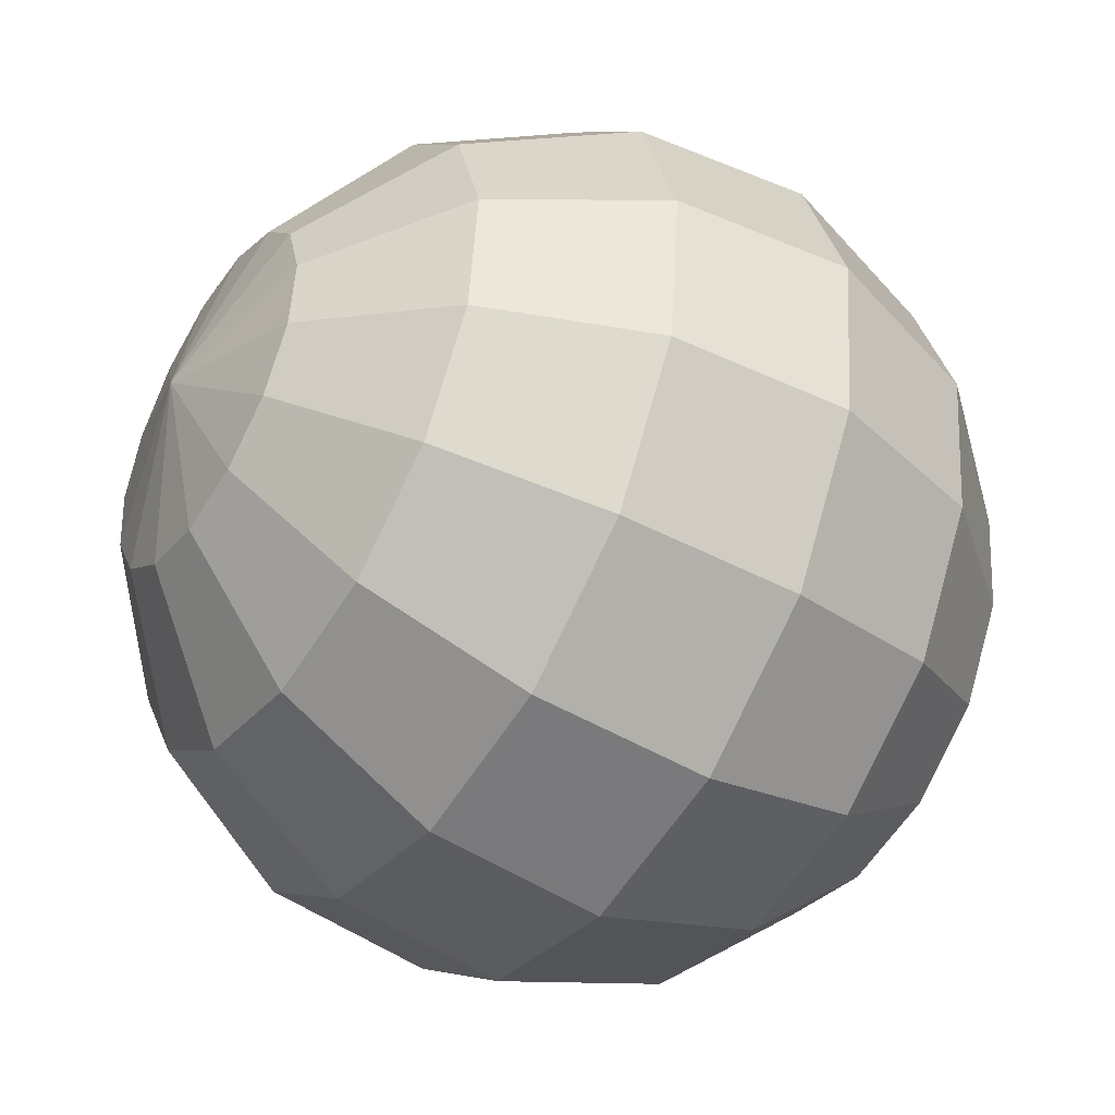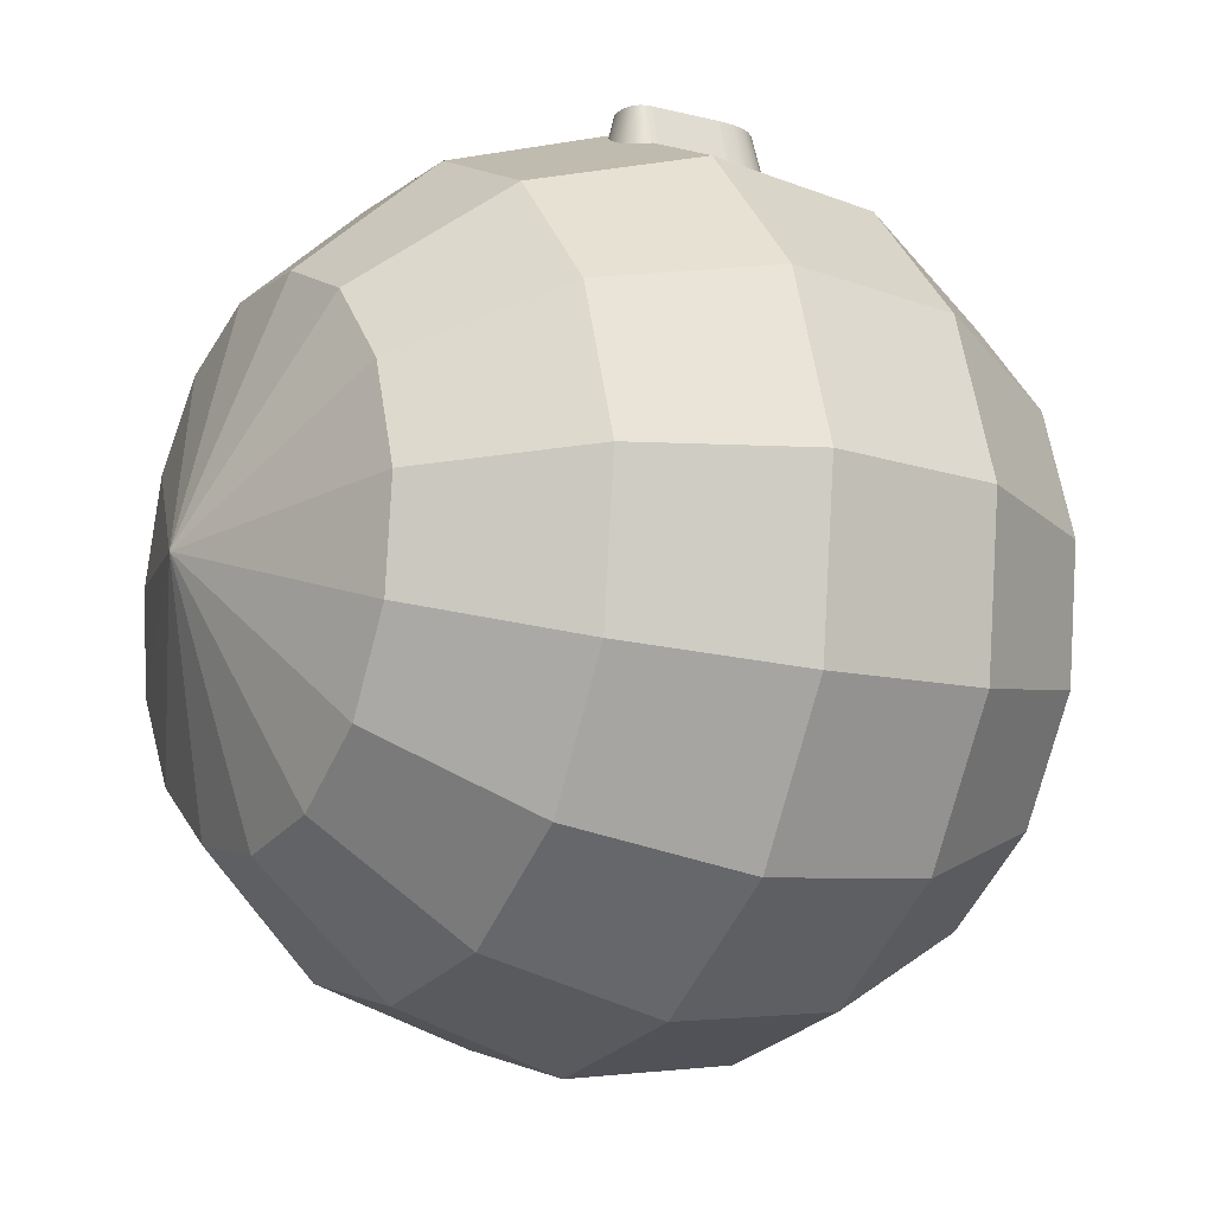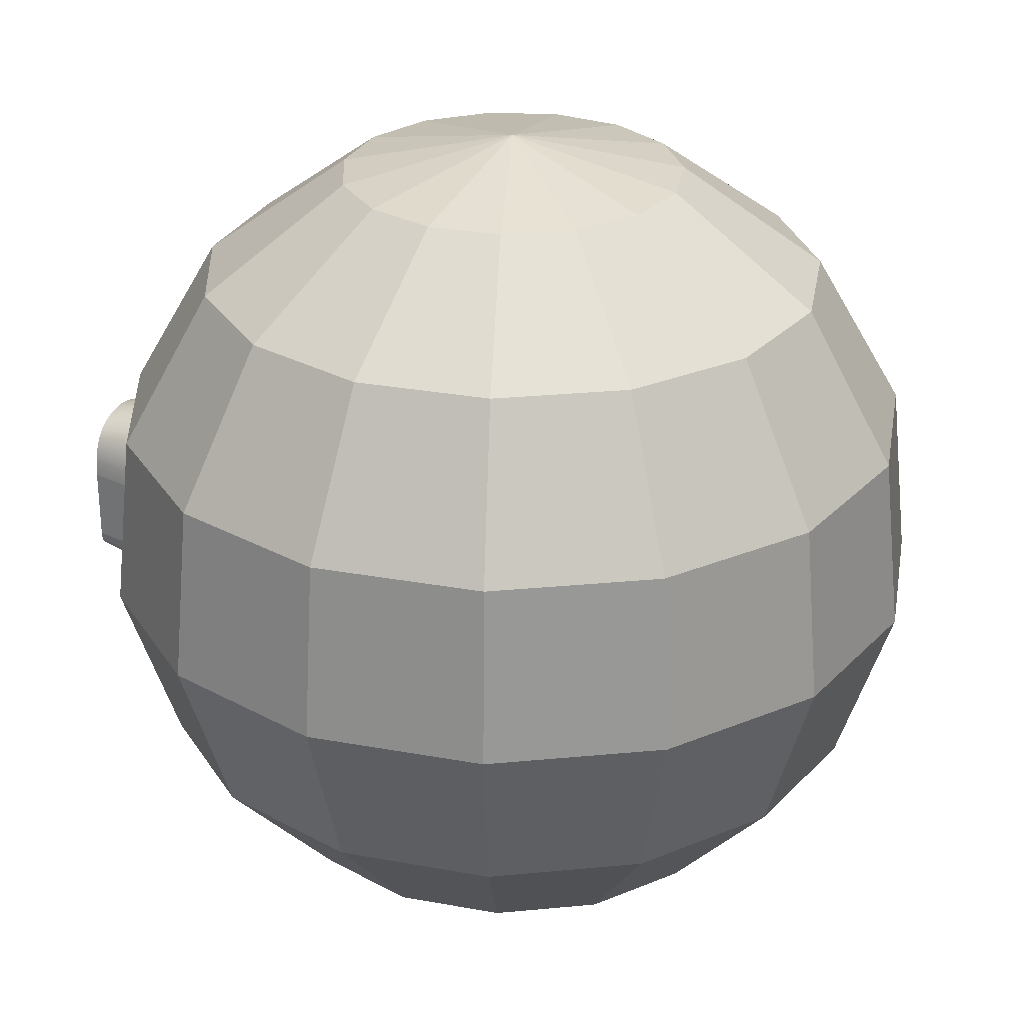
<metadata>
{"format":"obj","ext":"obj","renderer":"f3d","projection":"perspective","resolution":1024,"background":"white","views":[{"elev":-44.8,"azim":-122.7,"up":"+Z"},{"elev":-12.4,"azim":59.1,"up":"+Z"},{"elev":27.9,"azim":111.7,"up":"+Y"}]}
</metadata>
<code>
v  -4.908 33.32 31.85
v  -4.806 33.02 31.85
v  -4.297 33.09 29.99
v  -4.418 33.47 29.95
v  -5.078 33.56 31.85
v  -4.647 33.81 29.91
v  -5.078 21.35 31.85
v  -4.908 21.59 31.85
v  -4.806 21.88 31.85
v  -4.772 22.23 31.85
v  -4.772 32.67 31.85
v  -5.316 33.74 31.85
v  -5.622 33.88 31.85
v  -5.997 33.96 31.85
v  -6.439 33.98 31.85
v  -6.881 33.96 31.85
v  -7.255 33.88 31.85
v  -7.561 33.74 31.85
v  -7.799 33.56 31.85
v  -7.969 33.32 31.85
v  -8.071 33.02 31.85
v  -8.105 32.67 31.85
v  -8.105 22.23 31.85
v  -8.071 21.88 31.85
v  -7.969 21.59 31.85
v  -7.799 21.35 31.85
v  -7.561 21.16 31.85
v  -7.255 21.03 31.85
v  -6.881 20.95 31.85
v  -6.439 20.92 31.85
v  -5.997 20.95 31.85
v  -5.622 21.03 31.85
v  -5.316 21.16 31.85
v  -4.269 32.69 30.03
v  -4.768 33.91 29.9
v  -4.971 34.1 29.79
v  -5.155 20.99 30.89
v  -5.516 20.82 30.84
v  -4.881 21.23 30.97
v  -4.704 21.52 31.06
v  -4.632 21.8 31.15
v  -4.613 21.86 31.14
v  -4.566 22.22 31.1
v  -5.394 34.32 29.67
v  -5.513 34.35 29.66
v  -5.881 34.48 29.41
v  -6.439 34.58 29.1
v  -7.024 34.61 28.82
v  -7.594 34.53 28.62
v  -8.122 34.33 28.51
v  -8.538 33.99 28.53
v  -8.589 33.91 28.56
v  -8.836 33.59 28.48
v  -8.997 33.15 28.46
v  -9.031 32.7 28.5
v  -8.659 22.21 29.84
v  -8.6 21.81 29.91
v  -8.597 21.8 29.92
v  -8.489 21.42 29.83
v  -8.251 21.08 29.82
v  -7.89 20.82 29.89
v  -7.446 20.66 30.03
v  -6.958 20.6 30.23
v  -6.439 20.62 30.46
v  -5.943 20.7 30.71
v  -5.76 20.77 30.82
v  -0.9544 21.87 31.85
v  -1.148 21.84 31.14
v  -1.133 21.8 31.15
v  -1.059 21.51 31.06
v  -0.8537 21.58 31.85
v  6.822 21.58 31.85
v  6.992 21.34 31.85
v  7.23 21.16 31.85
v  7.536 21.03 31.85
v  7.91 20.95 31.85
v  8.352 20.92 31.85
v  8.788 20.95 31.85
v  9.157 21.03 31.85
v  9.459 21.16 31.85
v  9.694 21.34 31.85
v  9.862 21.58 31.85
v  9.963 21.87 31.85
v  9.996 22.21 31.85
v  9.996 27.07 31.85
v  9.917 28.13 31.85
v  9.678 29.02 31.85
v  9.28 29.75 31.85
v  8.722 30.32 31.85
v  8.005 30.73 31.85
v  7.129 30.97 31.85
v  6.094 31.05 31.85
v  5.506 31.02 31.85
v  4.92 30.93 31.85
v  4.335 30.77 31.85
v  3.753 30.55 31.85
v  3.172 30.26 31.85
v  2.593 29.91 31.85
v  2.016 29.5 31.85
v  1.928 29.5 31.85
v  1.863 29.85 31.85
v  1.795 30.1 31.85
v  1.682 30.31 31.85
v  1.521 30.49 31.85
v  1.315 30.62 31.85
v  1.061 30.72 31.85
v  0.7616 30.78 31.85
v  0.4152 30.8 31.85
v  0.04296 30.77 31.85
v  -0.272 30.71 31.85
v  -0.5298 30.6 31.85
v  -0.7302 30.45 31.85
v  -0.8734 30.26 31.85
v  -0.9593 30.02 31.85
v  -0.9879 29.74 31.85
v  -0.9879 22.21 31.85
v  -0.6859 21.34 31.85
v  -0.451 21.16 31.85
v  -0.149 21.03 31.85
v  0.2201 20.95 31.85
v  0.6564 20.92 31.85
v  1.087 20.95 31.85
v  1.451 21.03 31.85
v  1.749 21.16 31.85
v  1.981 21.34 31.85
v  2.146 21.58 31.85
v  2.246 21.87 31.85
v  2.279 22.21 31.85
v  2.279 27.71 31.85
v  2.5 27.88 31.85
v  2.711 28.03 31.85
v  2.913 28.16 31.85
v  3.106 28.29 31.85
v  3.289 28.4 31.85
v  3.463 28.49 31.85
v  3.627 28.57 31.85
v  3.79 28.64 31.85
v  3.96 28.7 31.85
v  4.137 28.75 31.85
v  4.32 28.78 31.85
v  4.51 28.81 31.85
v  4.707 28.83 31.85
v  4.91 28.83 31.85
v  5.169 28.82 31.85
v  5.406 28.79 31.85
v  5.621 28.74 31.85
v  5.816 28.68 31.85
v  5.988 28.59 31.85
v  6.14 28.48 31.85
v  6.269 28.36 31.85
v  6.38 28.21 31.85
v  6.473 28.03 31.85
v  6.55 27.83 31.85
v  6.609 27.6 31.85
v  6.652 27.35 31.85
v  6.677 27.07 31.85
v  6.686 26.76 31.85
v  6.686 22.21 31.85
v  6.72 21.87 31.85
v  -1.194 22.21 31.11
v  -0.8833 21.22 30.96
v  6.499 21.84 31.04
v  6.512 21.8 31.04
v  6.579 21.5 30.91
v  6.743 21.19 30.73
v  7.008 20.92 30.52
v  7.373 20.71 30.28
v  7.825 20.55 30.02
v  8.352 20.46 29.76
v  8.899 20.44 29.51
v  9.425 20.51 29.3
v  9.915 20.68 29.14
v  10.31 20.97 29.06
v  10.58 21.35 29.08
v  10.7 21.77 29.17
v  10.7 21.8 29.18
v  10.75 22.19 29.11
v  10.93 27.09 28.48
v  10.87 28.23 28.38
v  10.59 29.25 28.39
v  10.08 30.12 28.52
v  9.318 30.81 28.78
v  8.353 31.25 29.16
v  7.264 31.45 29.62
v  6.101 31.43 30.14
v  6.066 31.42 30.16
v  5.443 31.39 30.16
v  4.797 31.28 30.17
v  4.16 31.1 30.19
v  3.535 30.86 30.22
v  2.92 30.55 30.25
v  2.536 30.31 30.27
v  2.198 30.06 30.3
v  2.147 30.06 30.3
v  2.112 30.27 30.28
v  2.076 30.42 30.26
v  2.013 30.54 30.25
v  1.851 30.73 30.23
v  1.562 30.92 30.21
v  1.217 31.06 30.2
v  0.8332 31.13 30.19
v  0.4147 31.16 30.19
v  -0.03211 31.13 30.19
v  -0.4384 31.05 30.2
v  -0.7964 30.89 30.21
v  -1.083 30.67 30.24
v  -1.279 30.39 30.26
v  -1.383 30.08 30.3
v  -1.408 29.76 30.33
v  -0.6125 20.99 30.89
v  -0.2555 20.82 30.84
v  0.1706 20.72 30.8
v  0.6565 20.69 30.79
v  1.137 20.72 30.8
v  1.559 20.82 30.84
v  1.912 20.99 30.89
v  2.179 21.23 30.96
v  2.352 21.51 31.06
v  2.424 21.8 31.15
v  2.439 21.84 31.14
v  2.484 22.21 31.11
v  2.637 27.59 30.55
v  2.784 27.69 30.54
v  2.953 27.81 30.53
v  3.15 27.94 30.52
v  3.335 28.06 30.5
v  3.509 28.16 30.49
v  3.67 28.24 30.49
v  3.817 28.31 30.48
v  3.956 28.37 30.47
v  4.098 28.42 30.47
v  4.246 28.46 30.46
v  4.401 28.49 30.46
v  4.563 28.51 30.46
v  4.733 28.52 30.46
v  4.907 28.53 30.46
v  5.13 28.52 30.46
v  5.323 28.5 30.46
v  5.491 28.46 30.46
v  5.634 28.41 30.47
v  5.758 28.35 30.47
v  5.865 28.28 30.48
v  5.96 28.19 30.49
v  6.046 28.08 30.5
v  6.126 27.94 30.52
v  6.143 27.89 30.52
v  6.192 27.76 30.51
v  6.245 27.56 30.51
v  6.287 27.32 30.52
v  6.316 27.06 30.54
v  6.331 26.76 30.57
v  6.457 22.21 31.02
v  0.2231 54.14 2.671
v  0.2231 51.61 -9.236
v  -4.62 51.61 -8.207
v  -8.625 51.61 -5.296
v  5.066 51.61 -8.207
v  0.2231 44.45 -19.08
v  -8.625 44.45 -17.2
v  -11.1 51.61 -1.009
v  -15.94 44.45 -11.89
v  9.072 51.61 -5.296
v  9.072 44.45 -17.2
v  0.2231 33.91 -25.17
v  -11.1 33.91 -22.76
v  -11.62 51.61 3.915
v  -20.47 44.45 -4.052
v  -20.47 33.91 -15.96
v  11.55 51.61 -1.009
v  16.39 44.45 -11.89
v  11.55 33.91 -22.76
v  0.2231 21.8 -26.44
v  -11.62 21.8 -23.93
v  -10.09 51.61 8.624
v  -21.41 44.45 4.945
v  -26.26 33.91 -5.933
v  -21.41 21.8 -16.81
v  12.06 51.61 3.915
v  20.91 44.45 -4.052
v  20.91 33.91 -15.96
v  12.06 21.8 -23.93
v  0.2231 10.23 -22.68
v  -10.09 10.23 -20.49
v  -6.775 51.61 12.3
v  -18.62 44.45 13.55
v  -27.47 33.91 5.581
v  -27.47 21.8 -6.326
v  -18.62 10.23 -14.29
v  10.53 51.61 8.624
v  21.86 44.45 4.945
v  26.7 33.91 -5.933
v  21.86 21.8 -16.81
v  10.53 10.23 -20.49
v  0.2231 1.18 -14.54
v  -6.775 1.18 -13.05
v  -2.252 51.61 14.32
v  -12.56 44.45 20.27
v  -23.89 33.91 16.59
v  -28.73 21.8 5.714
v  -23.89 10.23 -5.163
v  -12.56 1.18 -8.843
v  7.222 51.61 12.3
v  19.06 44.45 13.55
v  27.91 33.91 5.581
v  27.91 21.8 -6.326
v  19.06 10.23 -14.29
v  7.222 1.18 -13.05
v  0.2231 -4.41 2.671
v  2.699 51.61 14.32
v  -4.3 44.45 23.95
v  -16.14 33.91 25.19
v  -24.99 21.8 17.23
v  -24.99 10.23 5.321
v  -16.14 1.18 -2.646
v  13.01 44.45 20.27
v  24.33 33.91 16.59
v  29.18 21.8 5.714
v  24.33 10.23 -5.163
v  13.01 1.18 -8.843
v  4.746 44.45 23.95
v  -16.89 21.8 26.22
v  -21.73 10.23 15.35
v  -16.89 1.18 4.469
v  16.59 33.91 25.19
v  25.44 21.8 17.23
v  25.44 10.23 5.321
v  16.59 1.18 -2.646
v  6.012 33.91 29.9
v  -14.68 10.23 23.18
v  -14.68 1.18 11.27
v  17.34 21.8 26.22
v  22.18 10.23 15.35
v  17.34 1.18 4.469
v  -5.048 10.23 27.47
v  -9.891 1.18 16.59
v  15.12 10.23 23.18
v  15.12 1.18 11.27
v  5.494 10.23 27.47
v  6.276 21.8 31.15
v  -3.354 1.18 19.5
v  10.34 1.18 16.59
v  3.801 1.18 19.5
g Text002_Text002
f 1 2 3
f 3 4 1
f 5 1 4
f 4 6 5
f 7 8 9
f 9 10 11
f 11 2 1
f 9 11 1
f 1 5 12
f 12 13 14
f 1 12 14
f 9 1 14
f 14 15 16
f 16 17 18
f 14 16 18
f 18 19 20
f 20 21 22
f 18 20 22
f 14 18 22
f 9 14 22
f 22 23 24
f 24 25 26
f 22 24 26
f 26 27 28
f 28 29 30
f 26 28 30
f 22 26 30
f 9 22 30
f 30 31 32
f 9 30 32
f 7 9 32
f 33 7 32
f 2 11 34
f 34 3 2
f 5 6 35
f 5 35 36
f 5 36 12
f 37 33 32
f 32 38 37
f 39 7 33
f 33 37 39
f 40 8 7
f 7 39 40
f 8 40 41
f 8 41 42
f 8 42 9
f 10 9 42
f 42 43 10
f 11 10 43
f 43 34 11
f 13 12 36
f 36 44 13
f 13 44 45
f 13 45 46
f 13 46 14
f 15 14 46
f 46 47 15
f 16 15 47
f 47 48 16
f 17 16 48
f 48 49 17
f 18 17 49
f 49 50 18
f 51 19 18
f 18 50 51
f 19 51 52
f 19 52 53
f 19 53 20
f 21 20 53
f 53 54 21
f 55 22 21
f 21 54 55
f 56 23 22
f 22 55 56
f 57 24 23
f 23 56 57
f 24 57 58
f 24 58 59
f 24 59 25
f 26 25 59
f 59 60 26
f 61 27 26
f 26 60 61
f 62 28 27
f 27 61 62
f 63 29 28
f 28 62 63
f 64 30 29
f 29 63 64
f 65 31 30
f 30 64 65
f 31 65 66
f 31 66 38
f 31 38 32
f 67 68 69
f 67 69 70
f 67 70 71
f 72 73 74
f 74 75 76
f 72 74 76
f 76 77 78
f 78 79 80
f 76 78 80
f 80 81 82
f 82 83 84
f 80 82 84
f 76 80 84
f 84 85 86
f 86 87 88
f 84 86 88
f 88 89 90
f 90 91 92
f 88 90 92
f 84 88 92
f 76 84 92
f 92 93 94
f 94 95 96
f 92 94 96
f 96 97 98
f 96 98 99
f 92 96 99
f 100 101 102
f 102 103 104
f 100 102 104
f 104 105 106
f 106 107 108
f 104 106 108
f 100 104 108
f 108 109 110
f 110 111 112
f 108 110 112
f 112 113 114
f 114 115 116
f 112 114 116
f 108 112 116
f 100 108 116
f 99 100 116
f 116 67 71
f 71 117 118
f 116 71 118
f 118 119 120
f 120 121 122
f 118 120 122
f 116 118 122
f 122 123 124
f 124 125 126
f 122 124 126
f 126 127 128
f 126 128 129
f 122 126 129
f 116 122 129
f 99 116 129
f 92 99 129
f 92 129 130
f 92 130 131
f 92 131 132
f 92 132 133
f 92 133 134
f 92 134 135
f 92 135 136
f 92 136 137
f 92 137 138
f 92 138 139
f 92 139 140
f 92 140 141
f 92 141 142
f 92 142 143
f 92 143 144
f 92 144 145
f 92 145 146
f 92 146 147
f 92 147 148
f 92 148 149
f 92 149 150
f 92 150 151
f 92 151 152
f 92 152 153
f 92 153 154
f 76 92 154
f 76 154 155
f 76 155 156
f 76 156 157
f 72 76 157
f 72 157 158
f 72 158 159
f 68 67 116
f 116 160 68
f 117 71 70
f 70 161 117
f 159 162 163
f 159 163 164
f 159 164 72
f 73 72 164
f 164 165 73
f 74 73 165
f 165 166 74
f 75 74 166
f 166 167 75
f 76 75 167
f 167 168 76
f 77 76 168
f 168 169 77
f 78 77 169
f 169 170 78
f 79 78 170
f 170 171 79
f 80 79 171
f 171 172 80
f 81 80 172
f 172 173 81
f 174 82 81
f 81 173 174
f 175 83 82
f 82 174 175
f 83 175 176
f 83 176 177
f 83 177 84
f 85 84 177
f 177 178 85
f 86 85 178
f 178 179 86
f 87 86 179
f 179 180 87
f 181 88 87
f 87 180 181
f 182 89 88
f 88 181 182
f 183 90 89
f 89 182 183
f 184 91 90
f 90 183 184
f 185 92 91
f 91 184 185
f 92 185 186
f 92 186 187
f 92 187 93
f 188 94 93
f 93 187 188
f 189 95 94
f 94 188 189
f 190 96 95
f 95 189 190
f 191 97 96
f 96 190 191
f 192 98 97
f 97 191 192
f 193 99 98
f 98 192 193
f 194 100 99
f 99 193 194
f 101 100 194
f 194 195 101
f 102 101 195
f 195 196 102
f 103 102 196
f 196 197 103
f 104 103 197
f 197 198 104
f 105 104 198
f 198 199 105
f 106 105 199
f 199 200 106
f 107 106 200
f 200 201 107
f 108 107 201
f 201 202 108
f 109 108 202
f 202 203 109
f 110 109 203
f 203 204 110
f 205 111 110
f 110 204 205
f 206 112 111
f 111 205 206
f 207 113 112
f 112 206 207
f 208 114 113
f 113 207 208
f 209 115 114
f 114 208 209
f 160 116 115
f 115 209 160
f 118 117 161
f 161 210 118
f 119 118 210
f 210 211 119
f 120 119 211
f 211 212 120
f 121 120 212
f 212 213 121
f 214 122 121
f 121 213 214
f 215 123 122
f 122 214 215
f 216 124 123
f 123 215 216
f 217 125 124
f 124 216 217
f 218 126 125
f 125 217 218
f 126 218 219
f 126 219 220
f 126 220 127
f 128 127 220
f 220 221 128
f 222 129 128
f 128 221 222
f 130 129 222
f 222 223 130
f 131 130 223
f 223 224 131
f 132 131 224
f 224 225 132
f 133 132 225
f 225 226 133
f 134 133 226
f 226 227 134
f 135 134 227
f 227 228 135
f 136 135 228
f 228 229 136
f 137 136 229
f 229 230 137
f 138 137 230
f 230 231 138
f 139 138 231
f 231 232 139
f 140 139 232
f 232 233 140
f 141 140 233
f 233 234 141
f 142 141 234
f 234 235 142
f 143 142 235
f 235 236 143
f 144 143 236
f 236 237 144
f 145 144 237
f 237 238 145
f 146 145 238
f 238 239 146
f 147 146 239
f 239 240 147
f 148 147 240
f 240 241 148
f 242 149 148
f 148 241 242
f 243 150 149
f 149 242 243
f 244 151 150
f 150 243 244
f 245 152 151
f 151 244 245
f 152 245 246
f 152 246 247
f 152 247 153
f 154 153 247
f 247 248 154
f 249 155 154
f 154 248 249
f 250 156 155
f 155 249 250
f 251 157 156
f 156 250 251
f 252 158 157
f 157 251 252
f 162 159 158
f 158 252 162
f 253 254 255
f 253 255 256
f 253 257 254
f 258 259 255
f 255 254 258
f 253 256 260
f 259 261 256
f 256 255 259
f 253 262 257
f 263 258 254
f 254 257 263
f 264 265 259
f 259 258 264
f 253 260 266
f 261 267 260
f 260 256 261
f 265 268 261
f 261 259 265
f 253 269 262
f 270 263 257
f 257 262 270
f 271 264 258
f 258 263 271
f 272 273 265
f 265 264 272
f 253 266 274
f 267 275 266
f 266 260 267
f 268 276 267
f 267 261 268
f 273 277 268
f 268 265 273
f 253 278 269
f 279 270 262
f 262 269 279
f 280 271 263
f 263 270 280
f 281 272 264
f 264 271 281
f 282 283 273
f 273 272 282
f 253 274 284
f 275 285 274
f 274 266 275
f 276 286 275
f 275 267 276
f 277 287 276
f 276 268 277
f 283 288 277
f 277 273 283
f 253 289 278
f 290 279 269
f 269 278 290
f 291 280 270
f 270 279 291
f 292 281 271
f 271 280 292
f 293 282 272
f 272 281 293
f 294 295 283
f 283 282 294
f 253 284 296
f 285 297 284
f 284 274 285
f 286 298 285
f 285 275 286
f 287 299 286
f 286 276 287
f 288 300 287
f 287 277 288
f 295 301 288
f 288 283 295
f 253 302 289
f 303 290 278
f 278 289 303
f 304 291 279
f 279 290 304
f 305 292 280
f 280 291 305
f 306 293 281
f 281 292 306
f 307 294 282
f 282 293 307
f 308 295 294
f 253 296 309
f 297 310 296
f 296 284 297
f 298 311 297
f 297 285 298
f 299 312 298
f 298 286 299
f 300 313 299
f 299 287 300
f 301 314 300
f 300 288 301
f 308 301 295
f 253 309 302
f 315 303 289
f 289 302 315
f 316 304 290
f 290 303 316
f 317 305 291
f 291 304 317
f 318 306 292
f 292 305 318
f 319 307 293
f 293 306 319
f 308 294 307
f 310 320 309
f 309 296 310
f 297 311 52
f 297 52 51
f 297 51 50
f 297 50 49
f 297 49 48
f 297 48 47
f 297 47 46
f 297 46 45
f 297 45 310
f 312 321 311
f 311 298 312
f 313 322 312
f 312 299 313
f 314 323 313
f 313 300 314
f 308 314 301
f 320 315 302
f 302 309 320
f 324 316 303
f 303 315 324
f 325 317 304
f 304 316 325
f 326 318 305
f 305 317 326
f 327 319 306
f 306 318 327
f 308 307 319
f 310 45 44
f 36 35 328
f 44 36 328
f 310 44 328
f 310 328 320
f 311 321 58
f 311 58 57
f 311 57 56
f 311 56 55
f 311 55 54
f 311 54 53
f 311 53 52
f 322 329 321
f 321 312 322
f 323 330 322
f 322 313 323
f 308 323 314
f 328 324 315
f 315 320 328
f 331 325 316
f 316 324 331
f 332 326 317
f 317 325 332
f 333 327 318
f 318 326 333
f 308 319 327
f 195 194 193
f 196 195 193
f 196 193 192
f 197 196 192
f 198 197 192
f 199 198 192
f 187 186 328
f 188 187 328
f 189 188 328
f 190 189 328
f 191 190 328
f 192 191 328
f 199 192 328
f 200 199 328
f 201 200 328
f 202 201 328
f 203 202 328
f 204 203 328
f 205 204 328
f 328 35 6
f 328 6 4
f 328 4 3
f 328 3 34
f 205 328 34
f 206 205 34
f 207 206 34
f 208 207 34
f 209 208 34
f 160 209 34
f 68 160 34
f 68 34 43
f 69 68 43
f 69 43 42
f 41 69 42
f 321 329 334
f 334 66 65
f 334 65 64
f 334 64 63
f 321 334 63
f 321 63 62
f 321 62 61
f 321 61 60
f 321 60 59
f 321 59 58
f 330 335 329
f 329 322 330
f 308 330 323
f 177 176 331
f 178 177 331
f 179 178 331
f 180 179 331
f 181 180 331
f 181 331 324
f 182 181 324
f 183 182 324
f 184 183 324
f 185 184 324
f 186 185 324
f 328 186 324
f 336 332 325
f 325 331 336
f 337 333 326
f 326 332 337
f 308 327 333
f 334 338 339
f 339 219 218
f 339 218 217
f 334 339 217
f 334 217 216
f 334 216 215
f 334 215 214
f 334 214 213
f 334 213 212
f 70 69 41
f 161 70 41
f 210 161 41
f 211 210 41
f 212 211 41
f 334 212 41
f 334 41 40
f 334 40 39
f 334 39 37
f 334 37 38
f 66 334 38
f 335 340 334
f 334 329 335
f 308 335 330
f 338 336 331
f 331 176 175
f 331 175 174
f 338 331 174
f 338 174 173
f 338 173 172
f 338 172 171
f 338 171 170
f 338 170 169
f 338 169 168
f 338 168 167
f 338 167 166
f 338 166 165
f 339 338 165
f 339 165 164
f 339 164 163
f 341 337 332
f 332 336 341
f 308 333 337
f 340 342 338
f 338 334 340
f 339 246 245
f 245 244 243
f 339 245 243
f 243 242 241
f 241 240 239
f 243 241 239
f 339 243 239
f 239 238 237
f 237 236 235
f 239 237 235
f 235 234 233
f 233 232 231
f 235 233 231
f 239 235 231
f 231 230 229
f 229 228 227
f 231 229 227
f 227 226 225
f 225 224 223
f 227 225 223
f 231 227 223
f 239 231 223
f 339 239 223
f 223 222 221
f 339 223 221
f 339 221 220
f 219 339 220
f 308 340 335
f 339 163 162
f 339 162 252
f 252 251 250
f 250 249 248
f 252 250 248
f 339 252 248
f 246 339 248
f 246 248 247
f 342 341 336
f 336 338 342
f 308 337 341
f 308 342 340
f 308 341 342

</code>
